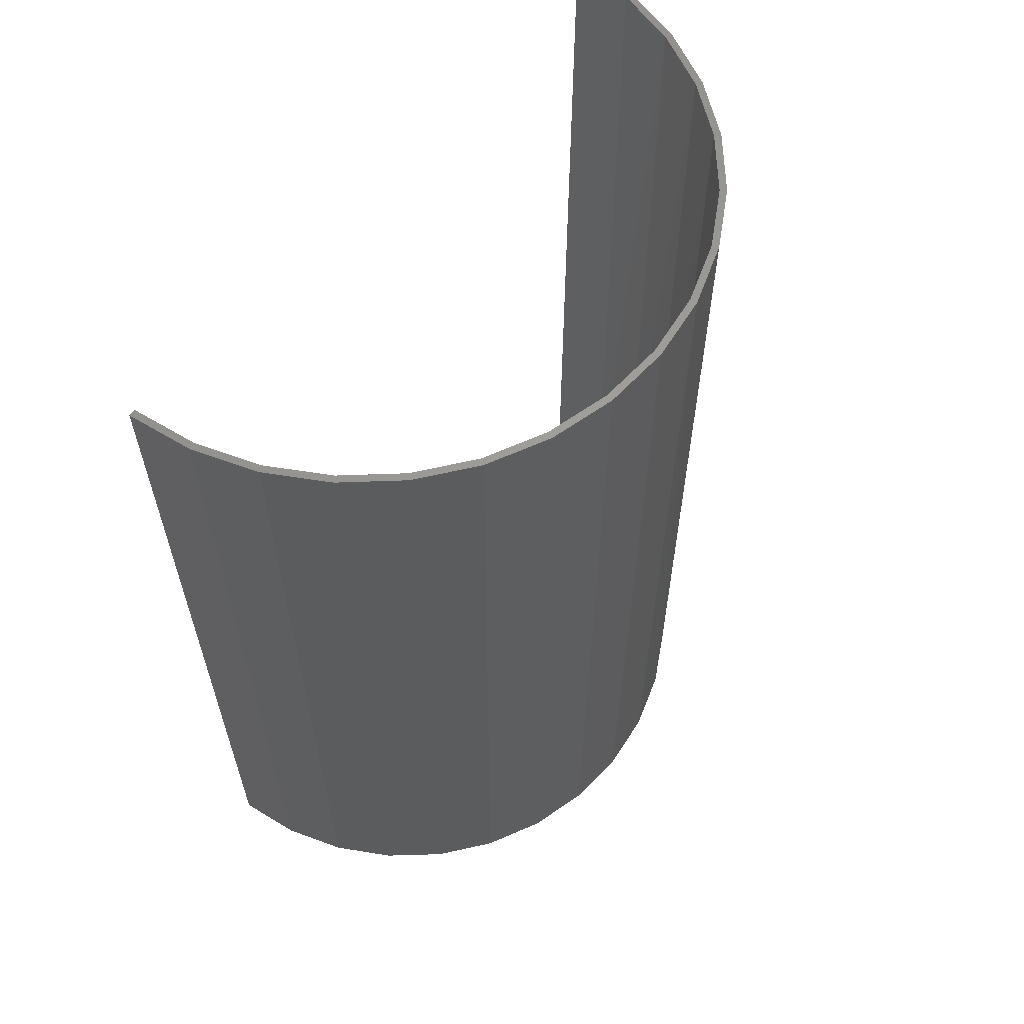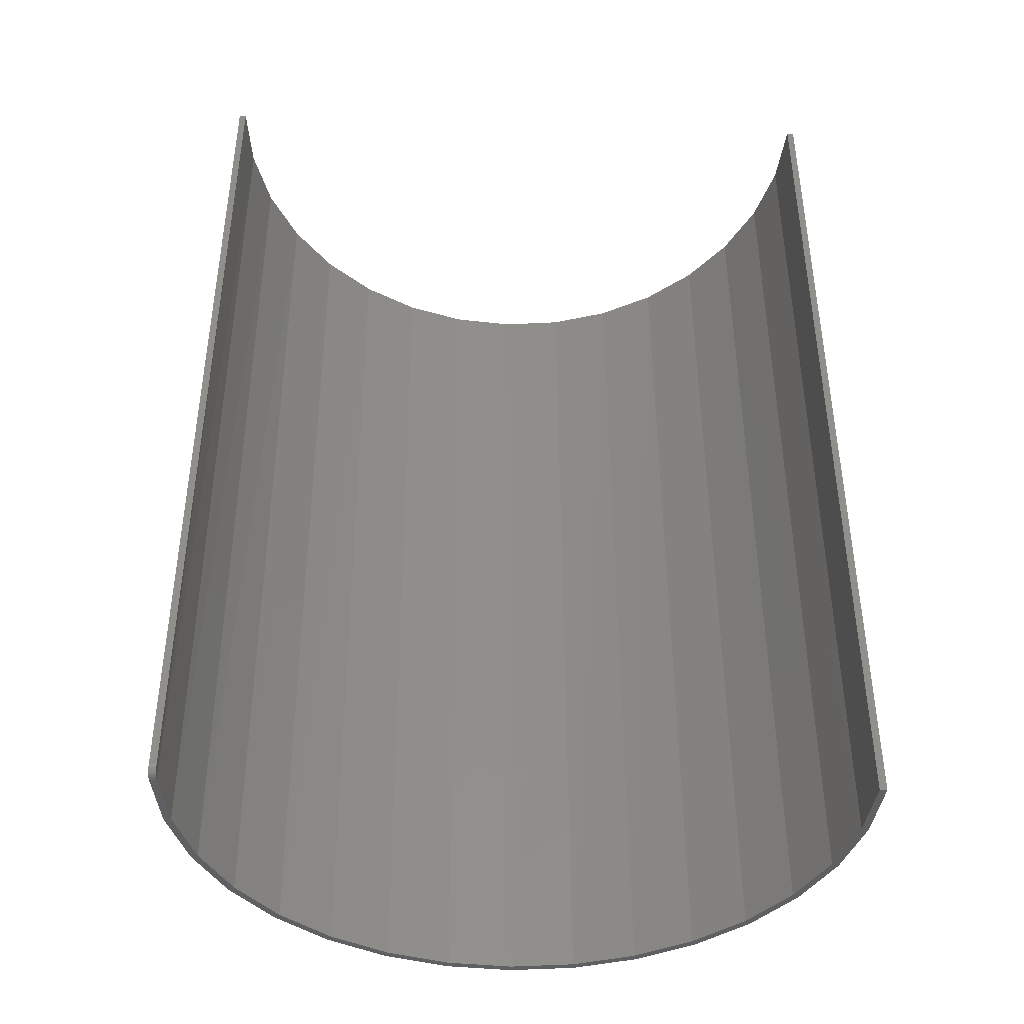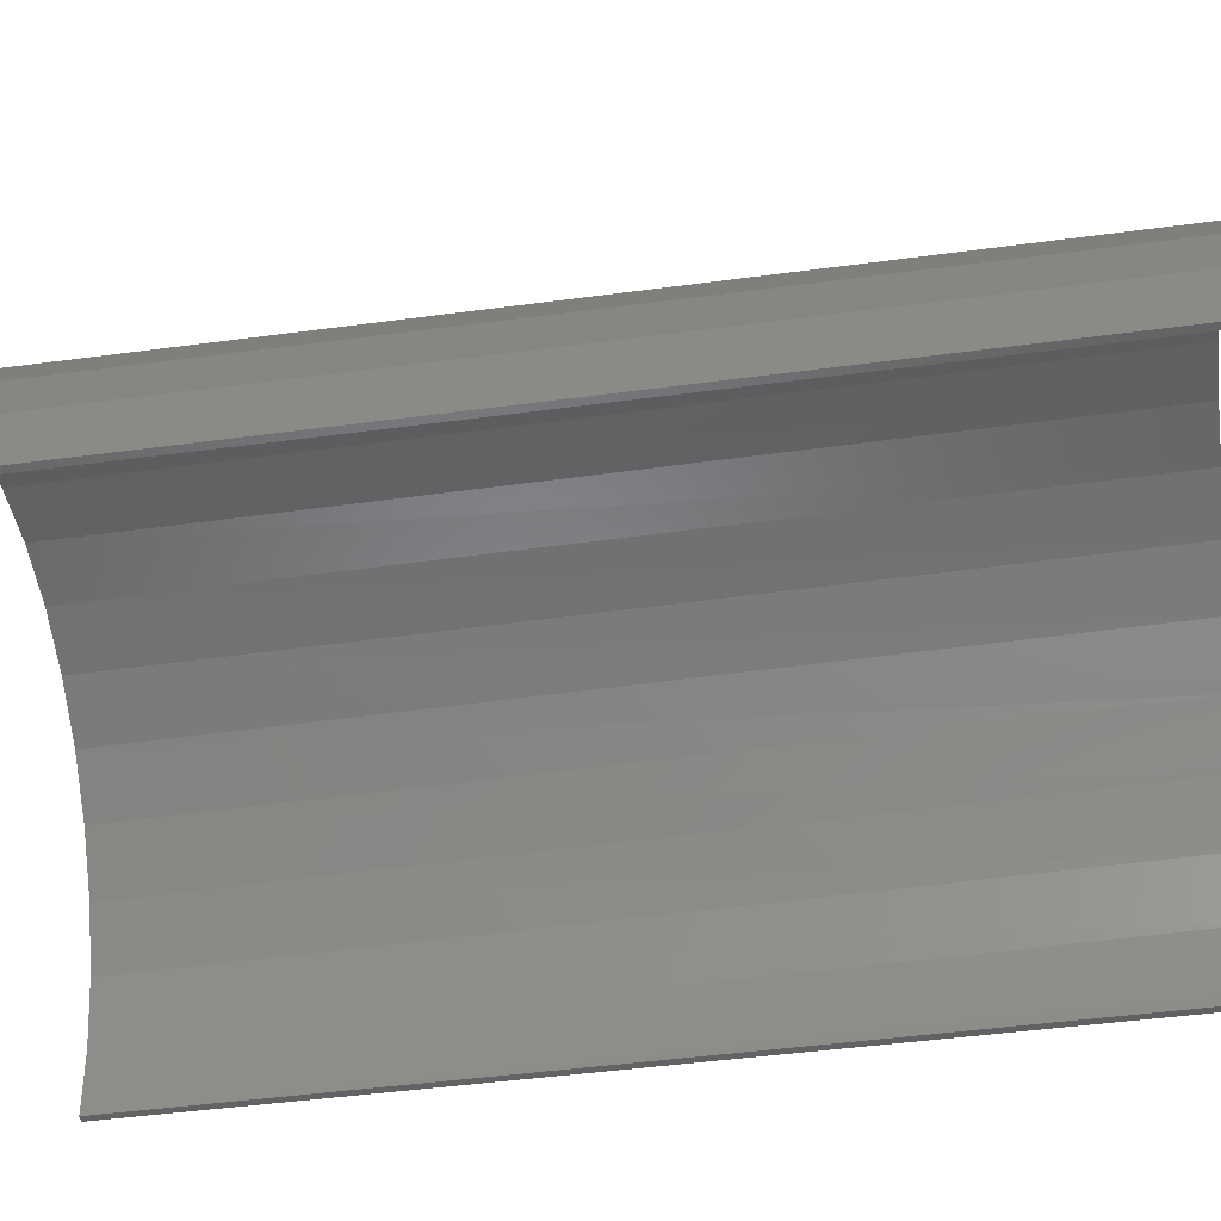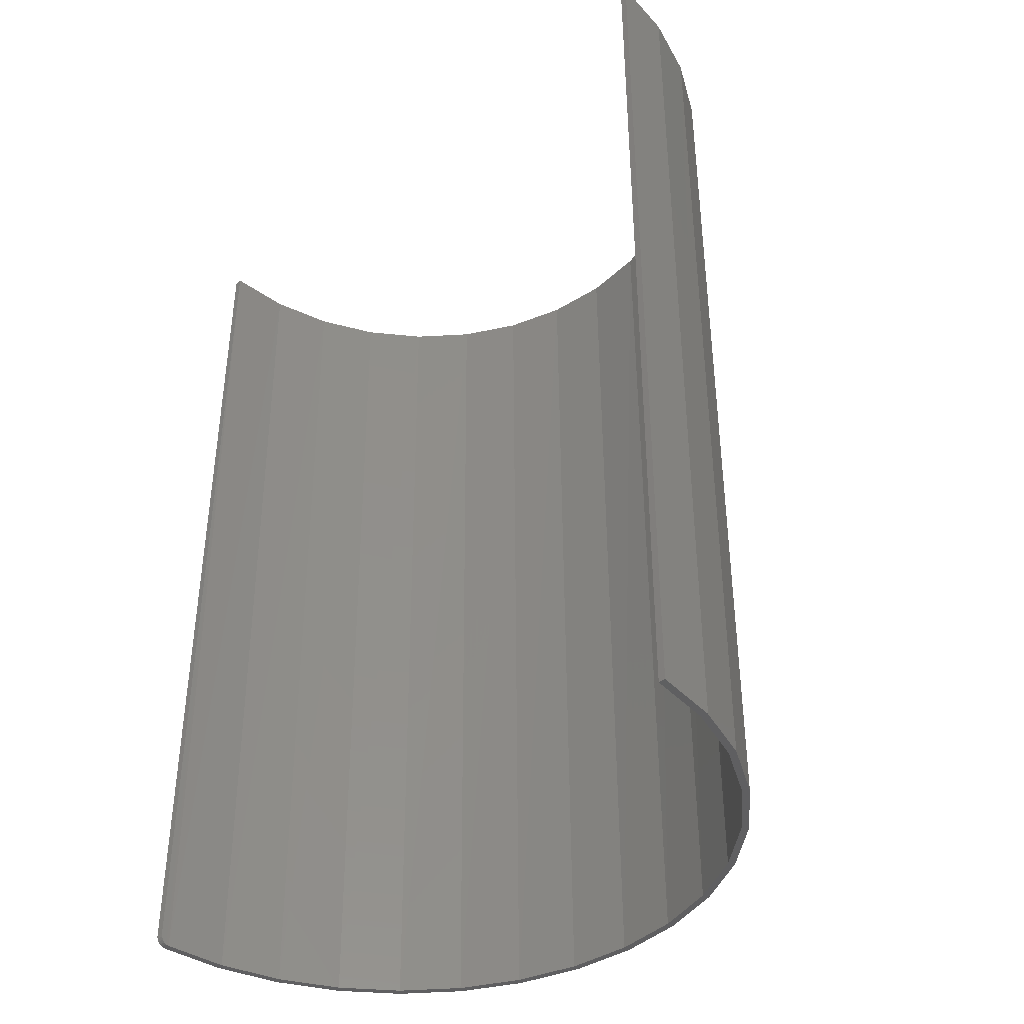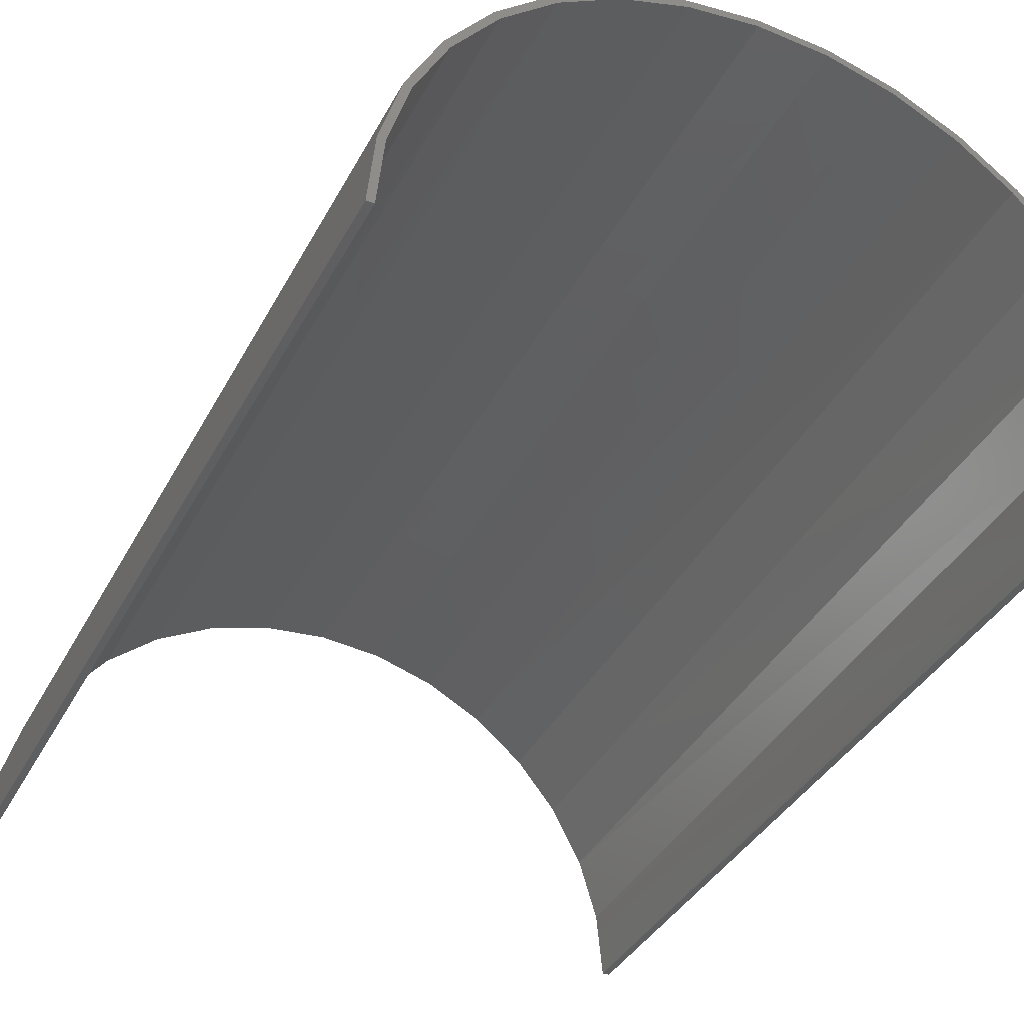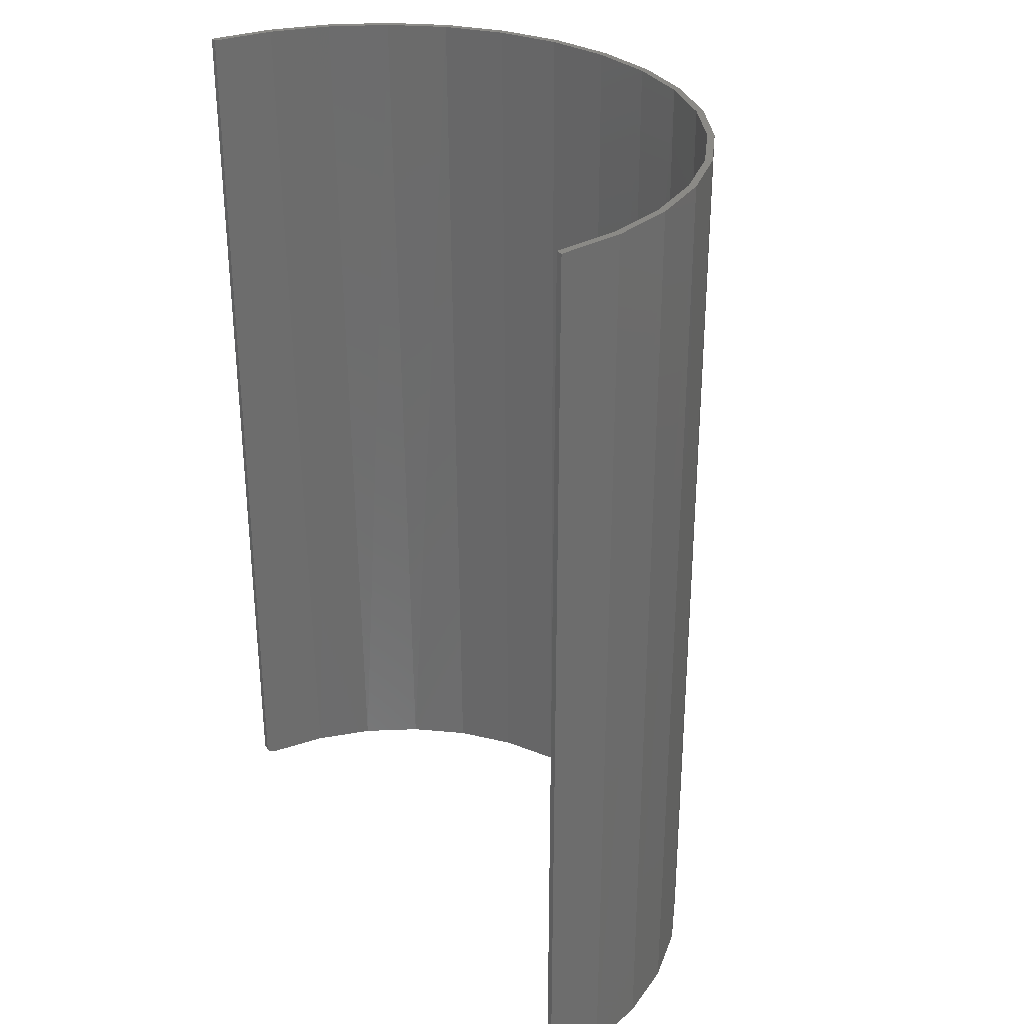
<metadata>
{"format":"stl","ext":"stl","renderer":"f3d","projection":"perspective","resolution":1024,"background":"white","views":[{"elev":61.4,"azim":127.3,"up":"+Z"},{"elev":-42.1,"azim":-2.3,"up":"+Z"},{"elev":-48.0,"azim":98.5,"up":"+Y"},{"elev":-40.1,"azim":43.3,"up":"+Z"},{"elev":-37.1,"azim":155.0,"up":"+Y"},{"elev":31.1,"azim":57.0,"up":"+Z"}]}
</metadata>
<code>
# stl→obj: 78 verts, 152 faces
v 0.2553 0.0495 0
v 0.2607 0.05058 0
v 0.2601 0 0
v 0.2656 0 0
v -0.2513 0.05822 0
v -0.2458 0.05715 0
v -0.2577 0.007812 0
v -0.2522 0.007812 0
v 0.007813 0.2617 0
v 0.007813 0.2562 0
v -0.04283 0.2575 0
v -0.04176 0.2521 0
v -0.09172 0.2436 0
v -0.08961 0.2385 0
v -0.137 0.2205 0
v -0.1339 0.216 0
v -0.177 0.1892 0
v -0.1731 0.1853 0
v -0.2101 0.1506 0
v -0.2055 0.1476 0
v -0.2352 0.1064 0
v -0.2301 0.1043 0
v 0.05831 0.256 0
v 0.05724 0.2506 0
v 0.1068 0.2407 0
v 0.1047 0.2356 0
v 0.1513 0.2162 0
v 0.1483 0.2117 0
v 0.1903 0.1837 0
v 0.1864 0.1798 0
v 0.2223 0.1442 0
v 0.2177 0.1411 0
v 0.2461 0.09925 0
v 0.241 0.09714 0
v -0.2578 0 0.007812
v -0.2578 0.003203 0.001505
v -0.2578 0.0003678 0.005444
v -0.2578 0.001472 0.003249
v -0.2528 0.05106 0.75
v -0.2379 0.1002 0.75
v -0.2137 0.1454 0.75
v -0.1812 0.1851 0.75
v -0.1415 0.2176 0.75
v -0.09625 0.2418 0.75
v -0.04715 0.2567 0.75
v 0.003906 0.2617 0.75
v 0.05497 0.2567 0.75
v 0.1041 0.2418 0.75
v 0.1493 0.2176 0.75
v 0.189 0.1851 0.75
v 0.2215 0.1454 0.75
v -0.2578 0 0.75
v -0.2578 0.00539 0.0003852
v 0.2656 0 0.75
v 0.2606 0.05106 0.75
v 0.2457 0.1002 0.75
v -0.2523 0.0003678 0.005444
v -0.2523 0.003203 0.001505
v -0.2523 0 0.007812
v -0.2523 0.001472 0.003249
v -0.2474 0.04998 0.75
v -0.2328 0.09805 0.75
v -0.2091 0.1423 0.75
v -0.1773 0.1812 0.75
v -0.1384 0.213 0.75
v -0.09414 0.2367 0.75
v -0.04608 0.2513 0.75
v 0.003906 0.2562 0.75
v 0.05389 0.2513 0.75
v 0.102 0.2367 0.75
v 0.1462 0.213 0.75
v 0.1851 0.1812 0.75
v 0.2169 0.1423 0.75
v -0.2523 0 0.75
v -0.2522 0.00539 0.0003852
v 0.2406 0.09805 0.75
v 0.2552 0.04998 0.75
v 0.2601 0 0.75
f 1 2 3
f 2 4 3
f 5 6 7
f 6 8 7
f 9 10 11
f 11 10 12
f 12 13 11
f 14 13 12
f 15 13 14
f 16 15 14
f 17 15 16
f 18 17 16
f 19 17 18
f 20 19 18
f 21 19 20
f 22 21 20
f 5 21 22
f 6 5 22
f 9 23 10
f 24 10 23
f 25 24 23
f 25 26 24
f 26 25 27
f 27 28 26
f 28 27 29
f 29 30 28
f 30 29 31
f 31 32 30
f 32 31 33
f 33 34 32
f 34 33 2
f 2 1 34
f 35 36 37
f 36 38 37
f 7 39 5
f 5 39 40
f 5 40 21
f 21 40 41
f 21 41 19
f 19 41 42
f 19 42 17
f 17 42 43
f 17 43 15
f 15 43 44
f 15 44 13
f 13 44 45
f 13 45 11
f 11 45 46
f 11 46 9
f 9 46 47
f 9 47 23
f 23 47 48
f 23 48 25
f 25 48 49
f 25 49 27
f 27 49 50
f 27 50 29
f 29 50 51
f 52 39 7
f 52 7 53
f 52 53 36
f 52 36 35
f 54 4 55
f 55 4 2
f 55 2 56
f 56 2 33
f 56 33 51
f 51 33 31
f 51 31 29
f 57 58 59
f 57 60 58
f 6 61 8
f 62 61 6
f 22 62 6
f 63 62 22
f 20 63 22
f 64 63 20
f 18 64 20
f 65 64 18
f 16 65 18
f 66 65 16
f 14 66 16
f 67 66 14
f 12 67 14
f 68 67 12
f 10 68 12
f 69 68 10
f 24 69 10
f 70 69 24
f 26 70 24
f 71 70 26
f 28 71 26
f 72 71 28
f 30 72 28
f 73 72 30
f 74 59 58
f 74 58 75
f 74 75 8
f 74 8 61
f 30 32 73
f 73 32 34
f 73 34 76
f 76 34 1
f 76 1 77
f 77 1 3
f 77 3 78
f 35 59 52
f 52 59 74
f 7 8 53
f 53 8 75
f 53 75 36
f 36 75 58
f 36 58 38
f 38 58 60
f 38 60 37
f 37 60 57
f 37 57 35
f 35 57 59
f 78 55 77
f 78 54 55
f 52 61 39
f 52 74 61
f 67 68 45
f 45 44 67
f 67 44 66
f 66 44 43
f 66 43 65
f 65 43 42
f 65 42 64
f 64 42 41
f 64 41 63
f 63 41 40
f 63 40 62
f 62 40 39
f 62 39 61
f 46 45 68
f 46 68 47
f 47 68 69
f 47 69 48
f 69 70 48
f 49 48 70
f 70 71 49
f 50 49 71
f 71 72 50
f 51 50 72
f 72 73 51
f 56 51 73
f 73 76 56
f 55 56 76
f 76 77 55
f 3 4 78
f 78 4 54

</code>
